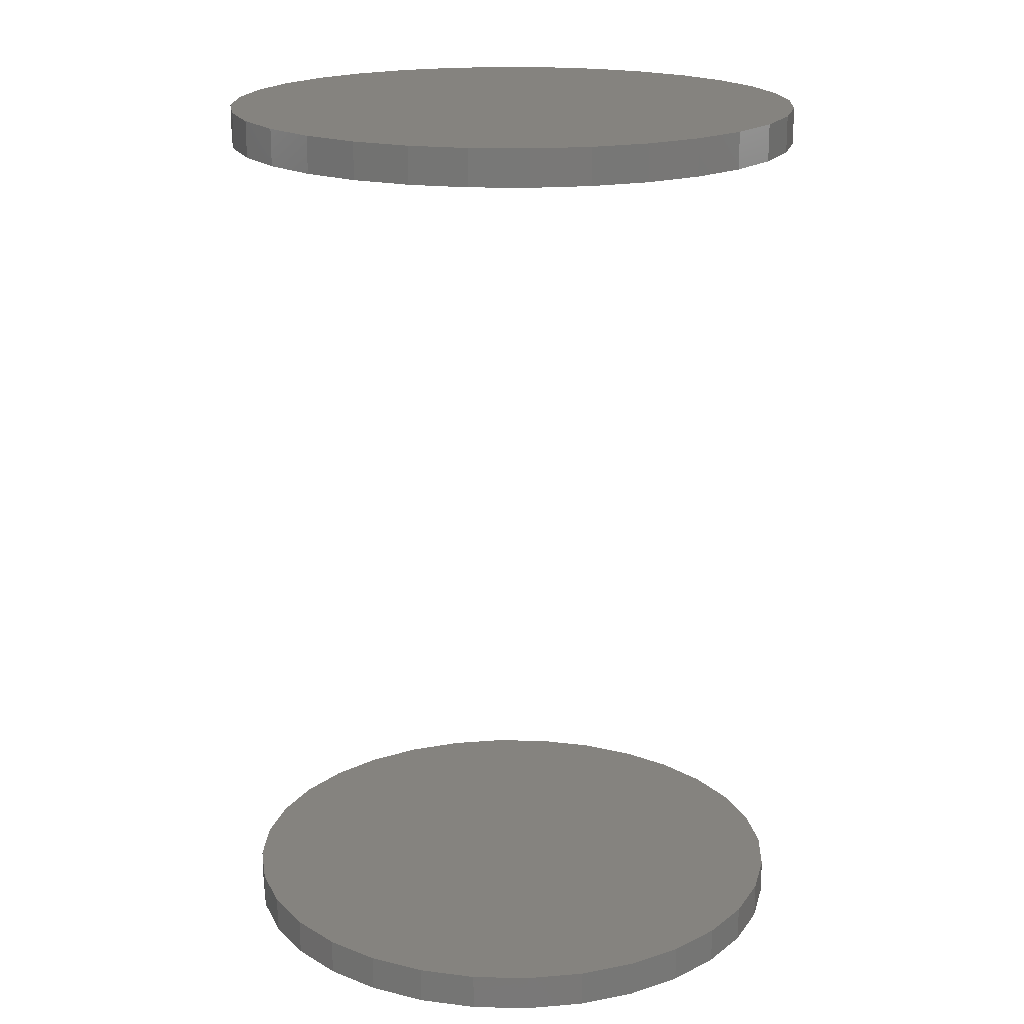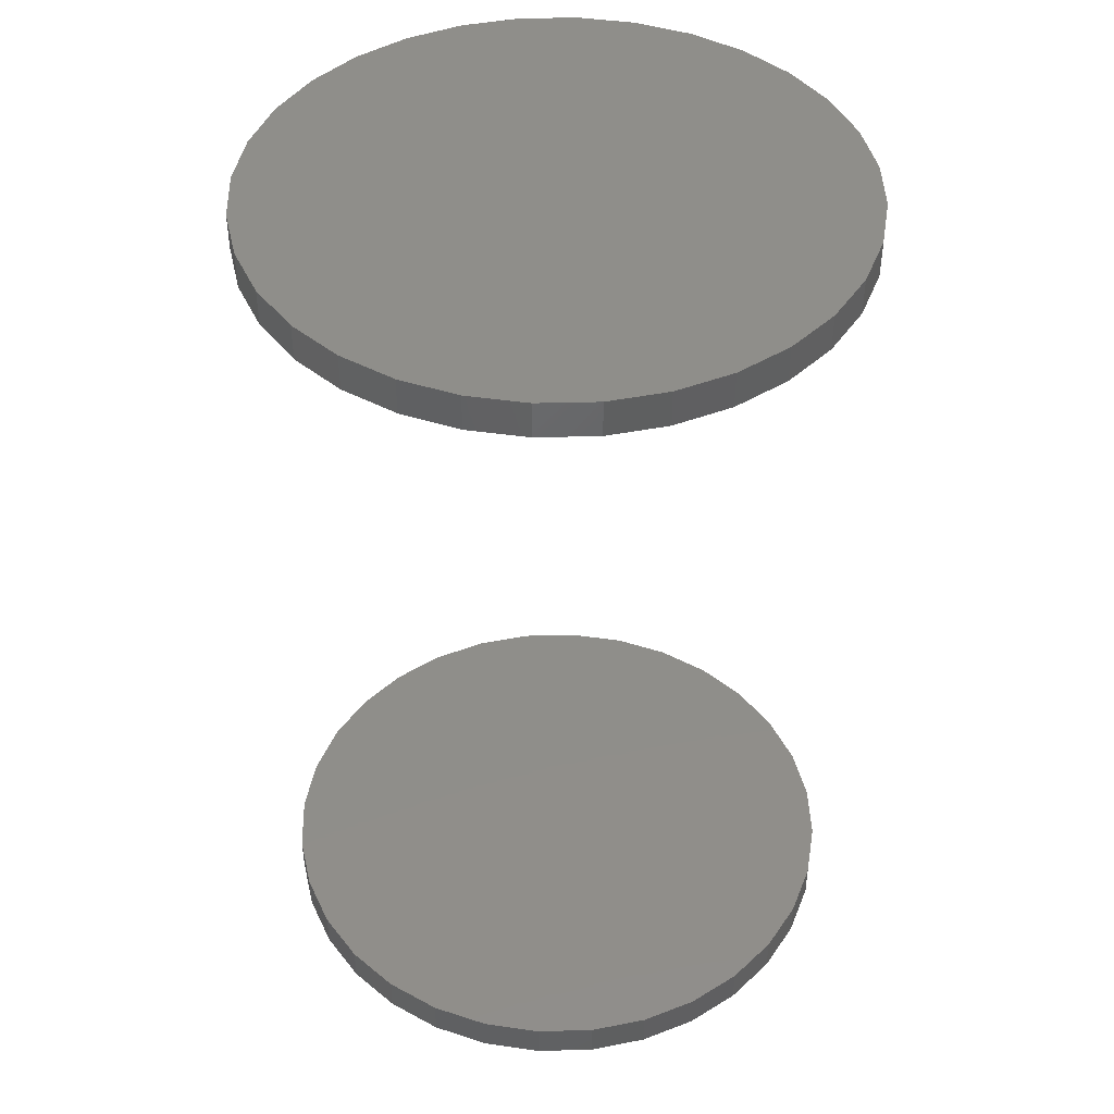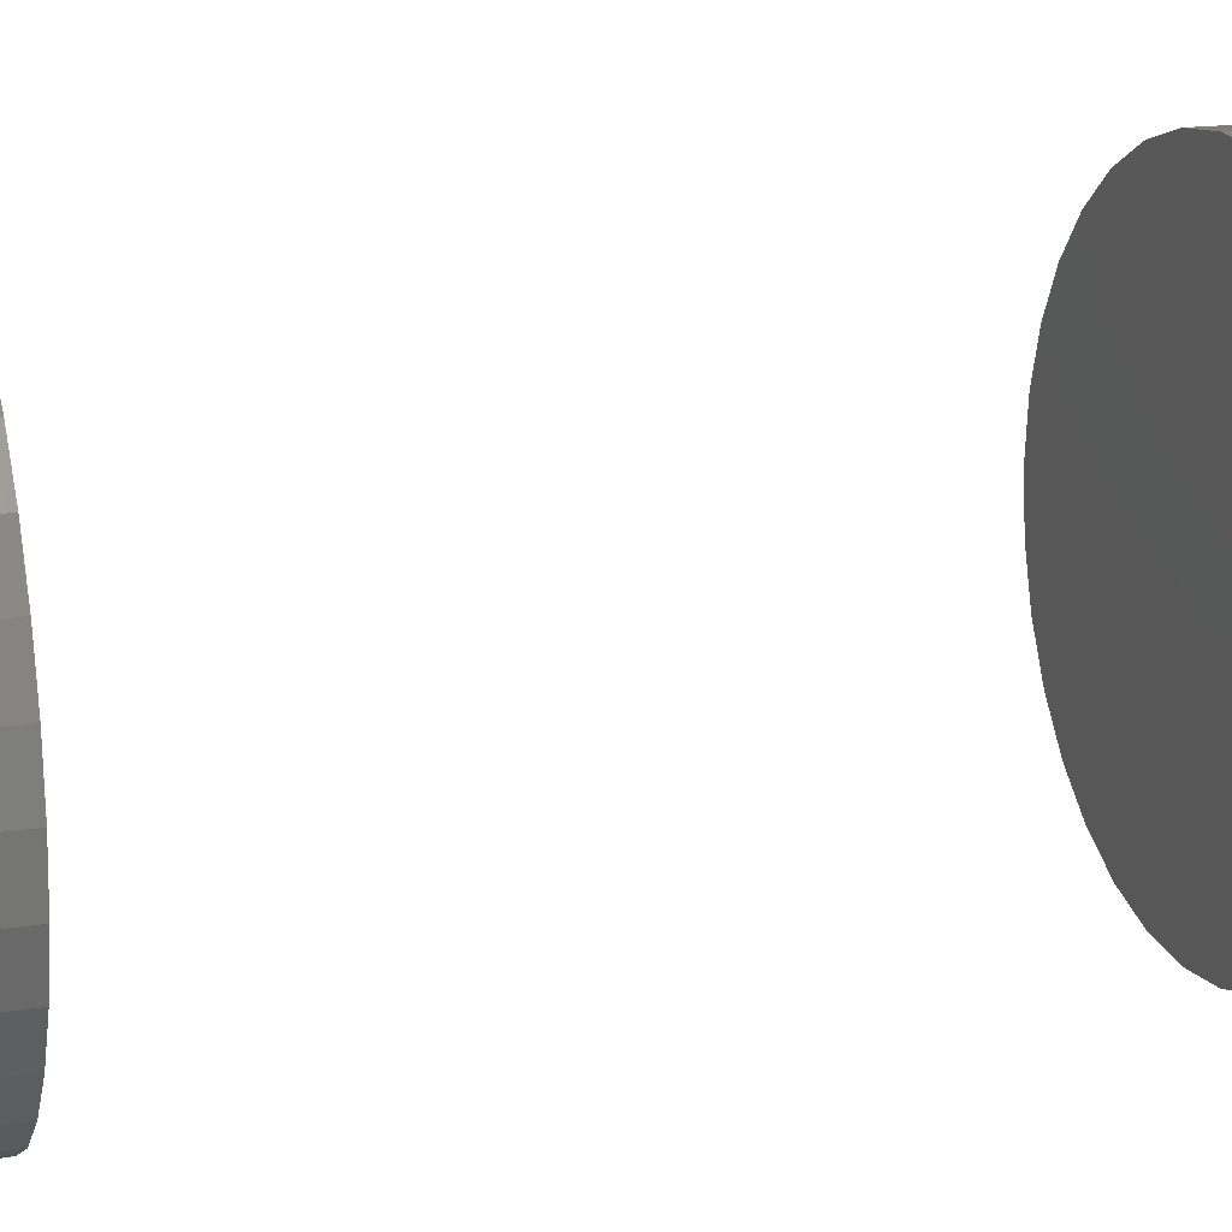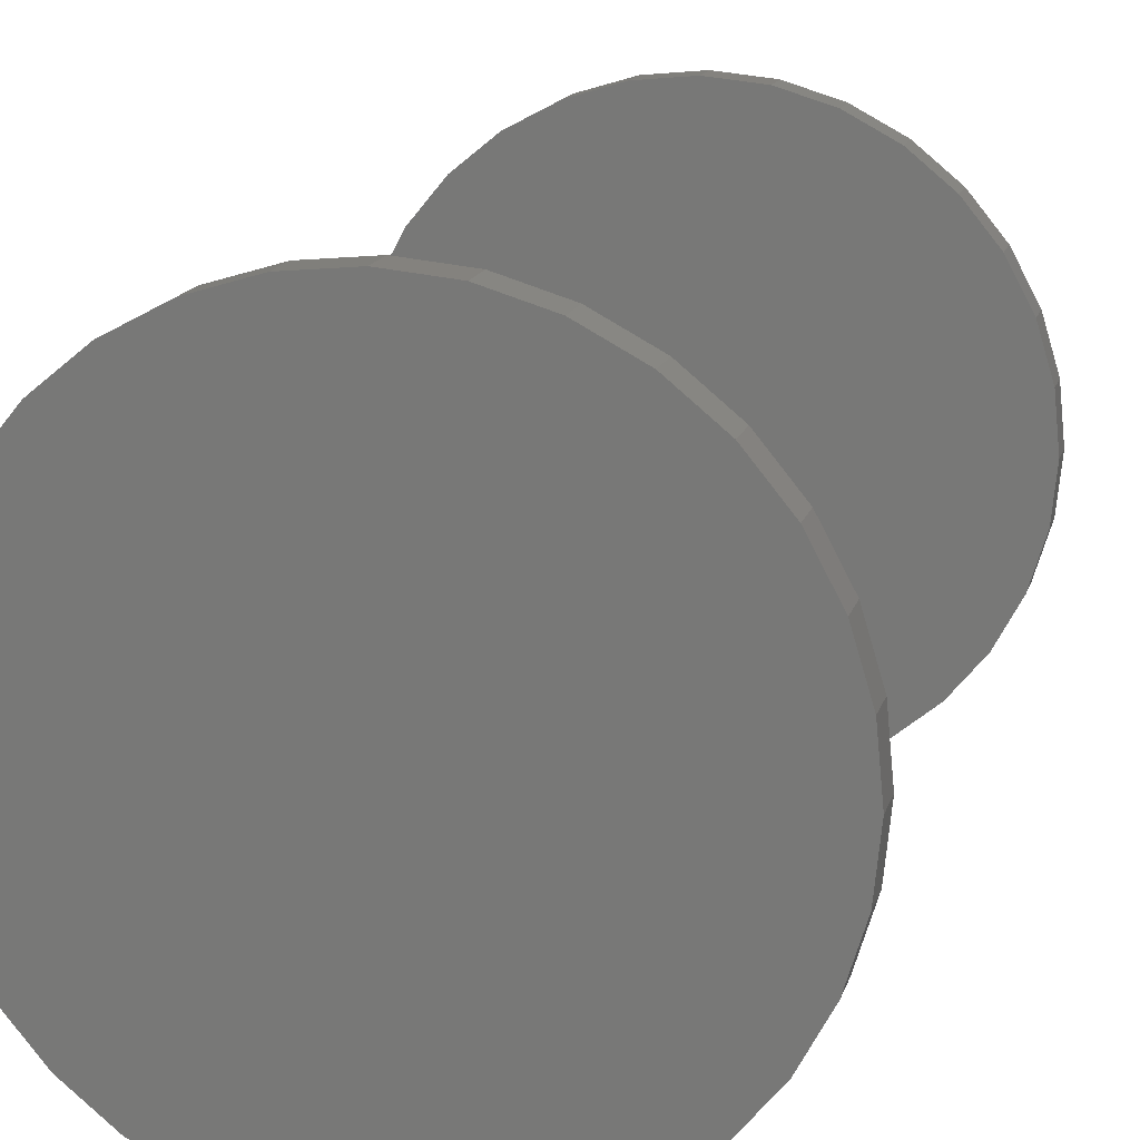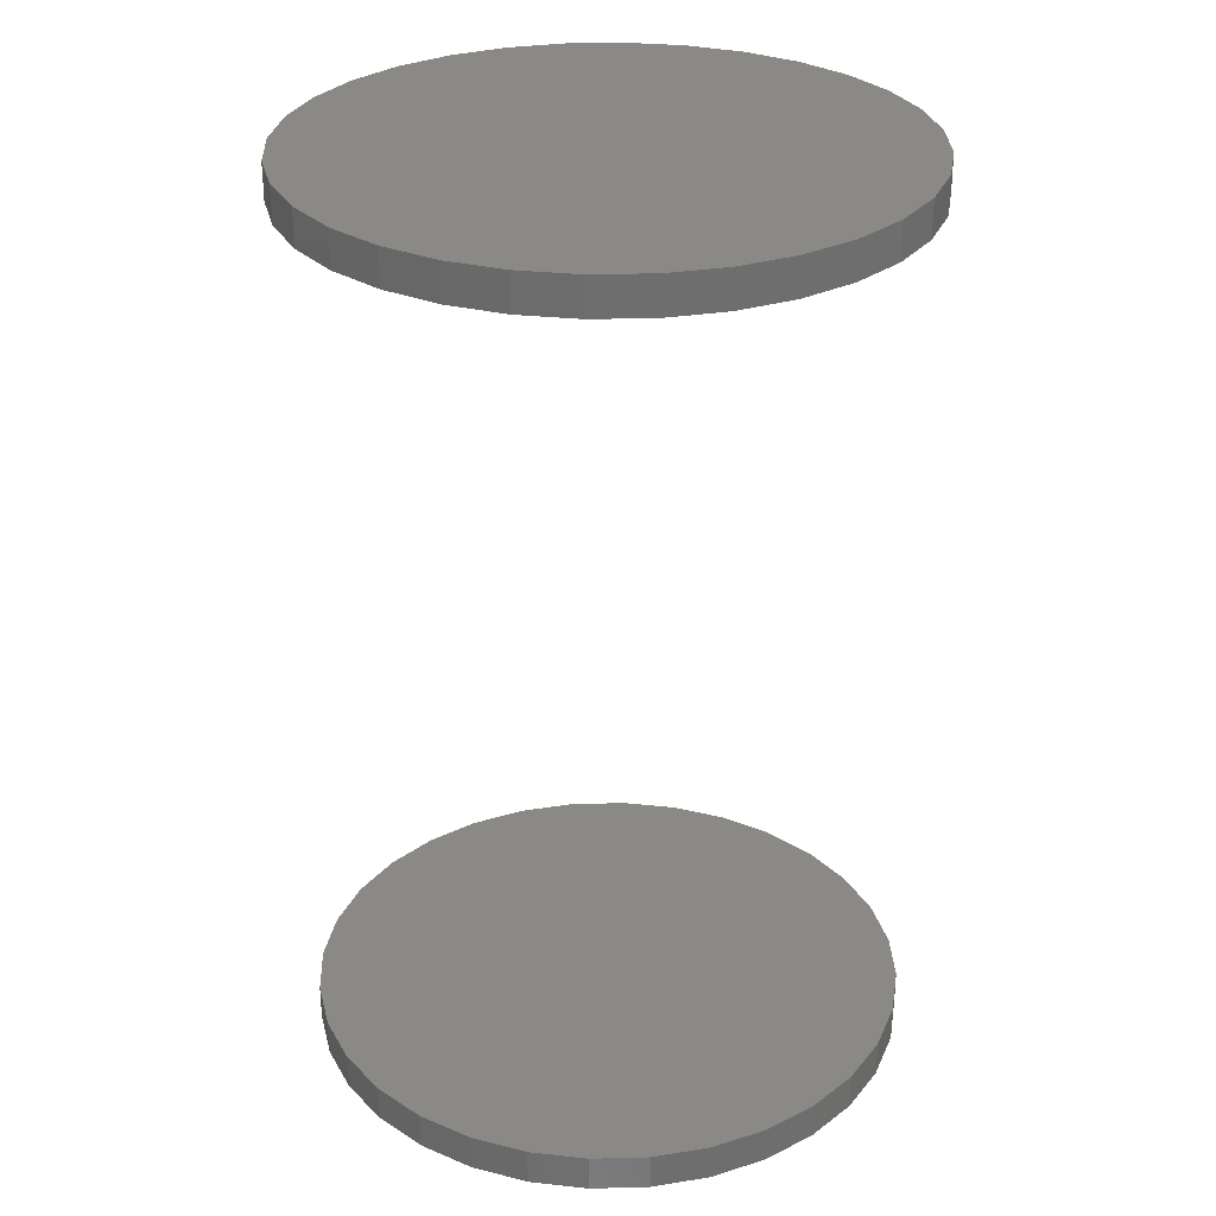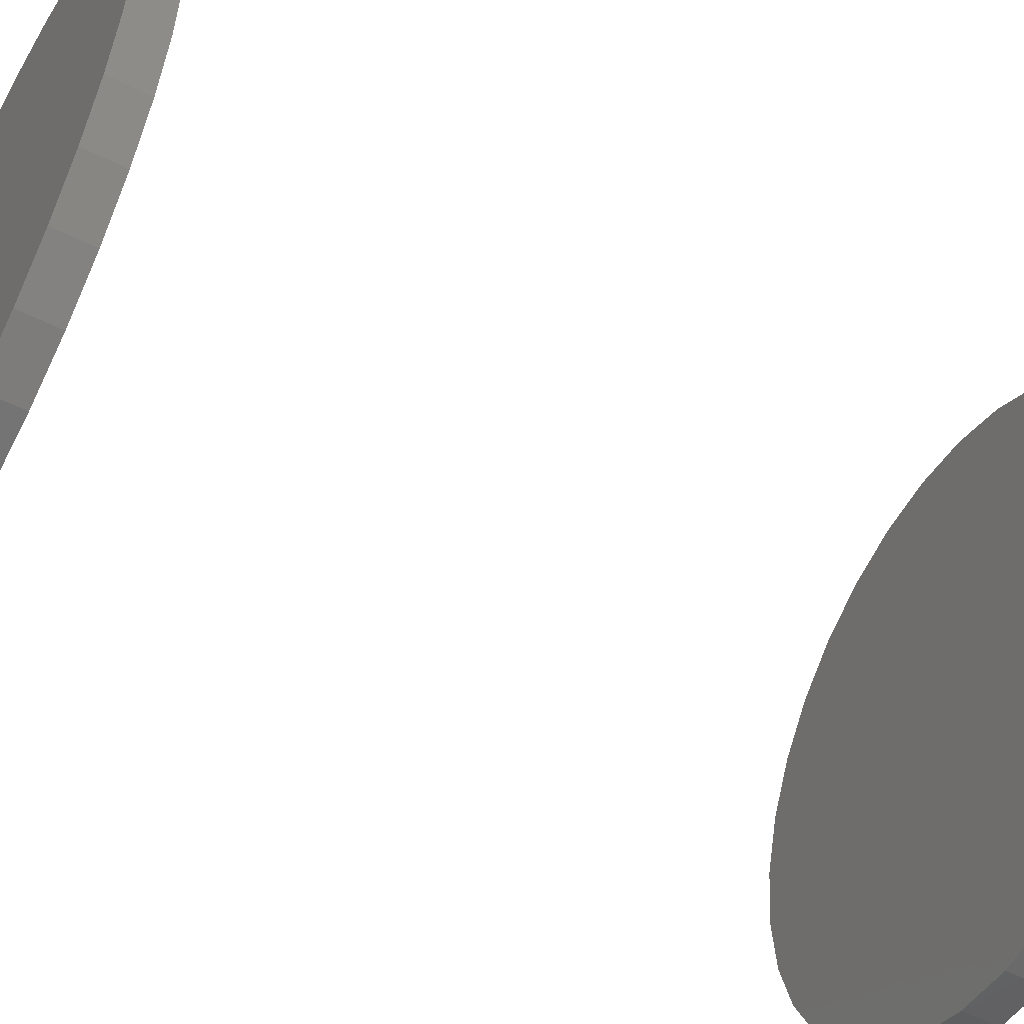
<metadata>
{"format":"stl","ext":"stl","renderer":"f3d","projection":"perspective","resolution":1024,"background":"white","views":[{"elev":19.0,"azim":86.7,"up":"+Z"},{"elev":44.0,"azim":-74.8,"up":"+Z"},{"elev":16.2,"azim":72.0,"up":"+Y"},{"elev":15.3,"azim":14.2,"up":"+Y"},{"elev":29.5,"azim":-30.3,"up":"+Z"},{"elev":-51.4,"azim":-118.8,"up":"+Y"}]}
</metadata>
<code>
# stl→obj: 128 verts, 248 faces
v -0.1184 1.547e-17 0.375
v -0.1184 1.547e-17 0.3906
v -0.116 0.02464 0.375
v -0.116 0.02464 0.3906
v -0.1088 0.04834 0.375
v -0.1088 0.04834 0.3906
v -0.09713 0.07018 0.375
v -0.09713 0.07018 0.3906
v -0.08142 0.08932 0.375
v -0.08142 0.08932 0.3906
v -0.06228 0.105 0.375
v -0.06228 0.105 0.3906
v -0.04044 0.1167 0.375
v -0.04044 0.1167 0.3906
v -0.01675 0.1239 0.375
v -0.01675 0.1239 0.3906
v 0.007895 0.1263 0.375
v 0.007895 0.1263 0.3906
v 0.03254 0.1239 0.375
v 0.03254 0.1239 0.3906
v 0.05623 0.1167 0.375
v 0.05623 0.1167 0.3906
v 0.07807 0.105 0.375
v 0.07807 0.105 0.3906
v 0.09721 0.08932 0.375
v 0.09721 0.08932 0.3906
v 0.1129 0.07018 0.375
v 0.1129 0.07018 0.3906
v 0.1246 0.04834 0.375
v 0.1246 0.04834 0.3906
v 0.1318 0.02464 0.375
v 0.1318 0.02464 0.3906
v 0.1342 -3.094e-17 0.375
v 0.1342 0 0.3906
v -0.1184 1.547e-17 0
v -0.1184 1.547e-17 0.01562
v -0.116 0.02464 0
v -0.116 0.02464 0.01562
v -0.1088 0.04834 0
v -0.1088 0.04834 0.01562
v -0.09713 0.07018 0
v -0.09713 0.07018 0.01562
v -0.08142 0.08932 0
v -0.08142 0.08932 0.01562
v -0.06228 0.105 0
v -0.06228 0.105 0.01562
v -0.04044 0.1167 0
v -0.04044 0.1167 0.01562
v -0.01675 0.1239 0
v -0.01675 0.1239 0.01562
v 0.007895 0.1263 0
v 0.007895 0.1263 0.01562
v 0.03254 0.1239 0
v 0.03254 0.1239 0.01562
v 0.05623 0.1167 0
v 0.05623 0.1167 0.01562
v 0.07807 0.105 0
v 0.07807 0.105 0.01562
v 0.09721 0.08932 0
v 0.09721 0.08932 0.01562
v 0.1129 0.07018 0
v 0.1129 0.07018 0.01562
v 0.1246 0.04834 0
v 0.1246 0.04834 0.01562
v 0.1318 0.02464 0
v 0.1318 0.02464 0.01562
v 0.1342 0 0
v 0.1342 0 0.01562
v 0.1318 -0.02464 0.375
v 0.1318 -0.02464 0.3906
v 0.1246 -0.04834 0.375
v 0.1246 -0.04834 0.3906
v 0.1129 -0.07018 0.375
v 0.1129 -0.07018 0.3906
v 0.09721 -0.08932 0.375
v 0.09721 -0.08932 0.3906
v 0.07807 -0.105 0.375
v 0.07807 -0.105 0.3906
v 0.05623 -0.1167 0.375
v 0.05623 -0.1167 0.3906
v 0.03254 -0.1239 0.375
v 0.03254 -0.1239 0.3906
v 0.007895 -0.1263 0.375
v 0.007895 -0.1263 0.3906
v -0.01675 -0.1239 0.375
v -0.01675 -0.1239 0.3906
v -0.04044 -0.1167 0.375
v -0.04044 -0.1167 0.3906
v -0.06228 -0.105 0.375
v -0.06228 -0.105 0.3906
v -0.08142 -0.08932 0.375
v -0.08142 -0.08932 0.3906
v -0.09713 -0.07018 0.375
v -0.09713 -0.07018 0.3906
v -0.1088 -0.04834 0.375
v -0.1088 -0.04834 0.3906
v -0.116 -0.02464 0.375
v -0.116 -0.02464 0.3906
v 0.1318 -0.02464 0
v 0.1318 -0.02464 0.01562
v 0.1246 -0.04834 0
v 0.1246 -0.04834 0.01562
v 0.1129 -0.07018 0
v 0.1129 -0.07018 0.01562
v 0.09721 -0.08932 0
v 0.09721 -0.08932 0.01562
v 0.07807 -0.105 0
v 0.07807 -0.105 0.01562
v 0.05623 -0.1167 0
v 0.05623 -0.1167 0.01562
v 0.03254 -0.1239 0
v 0.03254 -0.1239 0.01562
v 0.007895 -0.1263 0
v 0.007895 -0.1263 0.01562
v -0.01675 -0.1239 0
v -0.01675 -0.1239 0.01562
v -0.04044 -0.1167 0
v -0.04044 -0.1167 0.01562
v -0.06228 -0.105 0
v -0.06228 -0.105 0.01562
v -0.08142 -0.08932 0
v -0.08142 -0.08932 0.01562
v -0.09713 -0.07018 0
v -0.09713 -0.07018 0.01562
v -0.1088 -0.04834 0
v -0.1088 -0.04834 0.01562
v -0.116 -0.02464 0
v -0.116 -0.02464 0.01562
f 1 2 3
f 3 2 4
f 3 4 5
f 5 4 6
f 5 6 7
f 7 6 8
f 7 8 9
f 9 8 10
f 9 10 11
f 11 10 12
f 11 12 13
f 13 12 14
f 13 14 15
f 15 14 16
f 15 16 17
f 17 16 18
f 17 18 19
f 19 18 20
f 19 20 21
f 21 20 22
f 21 22 23
f 23 22 24
f 23 24 25
f 25 24 26
f 25 26 27
f 27 26 28
f 27 28 29
f 29 28 30
f 29 30 31
f 31 30 32
f 31 32 33
f 33 32 34
f 35 36 37
f 37 36 38
f 37 38 39
f 39 38 40
f 39 40 41
f 41 40 42
f 41 42 43
f 43 42 44
f 43 44 45
f 45 44 46
f 45 46 47
f 47 46 48
f 47 48 49
f 49 48 50
f 49 50 51
f 51 50 52
f 51 52 53
f 53 52 54
f 53 54 55
f 55 54 56
f 55 56 57
f 57 56 58
f 57 58 59
f 59 58 60
f 59 60 61
f 61 60 62
f 61 62 63
f 63 62 64
f 63 64 65
f 65 64 66
f 65 66 67
f 67 66 68
f 33 34 69
f 69 34 70
f 69 70 71
f 71 70 72
f 71 72 73
f 73 72 74
f 73 74 75
f 75 74 76
f 75 76 77
f 77 76 78
f 77 78 79
f 79 78 80
f 79 80 81
f 81 80 82
f 81 82 83
f 83 82 84
f 83 84 85
f 85 84 86
f 85 86 87
f 87 86 88
f 87 88 89
f 89 88 90
f 89 90 91
f 91 90 92
f 91 92 93
f 93 92 94
f 93 94 95
f 95 94 96
f 95 96 97
f 97 96 98
f 97 98 1
f 1 98 2
f 67 68 99
f 99 68 100
f 99 100 101
f 101 100 102
f 101 102 103
f 103 102 104
f 103 104 105
f 105 104 106
f 105 106 107
f 107 106 108
f 107 108 109
f 109 108 110
f 109 110 111
f 111 110 112
f 111 112 113
f 113 112 114
f 113 114 115
f 115 114 116
f 115 116 117
f 117 116 118
f 117 118 119
f 119 118 120
f 119 120 121
f 121 120 122
f 121 122 123
f 123 122 124
f 123 124 125
f 125 124 126
f 125 126 127
f 127 126 128
f 127 128 35
f 35 128 36
f 50 54 52
f 54 50 48
f 54 48 56
f 56 48 46
f 56 46 58
f 108 118 110
f 110 118 116
f 110 116 112
f 112 116 114
f 58 46 60
f 60 46 44
f 60 44 62
f 62 44 42
f 62 42 64
f 64 42 40
f 64 40 66
f 66 40 38
f 66 38 68
f 68 38 36
f 68 36 100
f 100 36 128
f 100 128 102
f 102 128 126
f 102 126 104
f 104 126 124
f 104 124 106
f 106 124 122
f 106 122 108
f 108 122 120
f 108 120 118
f 17 19 15
f 13 15 19
f 21 13 19
f 11 13 21
f 23 11 21
f 79 87 77
f 85 87 79
f 81 85 79
f 83 85 81
f 87 89 77
f 77 89 91
f 77 91 75
f 75 91 93
f 75 93 73
f 73 93 95
f 73 95 71
f 71 95 97
f 71 97 69
f 69 97 1
f 69 1 33
f 33 1 3
f 33 3 31
f 31 3 5
f 31 5 29
f 29 5 7
f 29 7 27
f 27 7 9
f 27 9 25
f 25 9 11
f 25 11 23
f 16 20 18
f 20 16 14
f 20 14 22
f 22 14 12
f 22 12 24
f 78 88 80
f 80 88 86
f 80 86 82
f 82 86 84
f 24 12 26
f 26 12 10
f 26 10 28
f 28 10 8
f 28 8 30
f 30 8 6
f 30 6 32
f 32 6 4
f 32 4 34
f 34 4 2
f 34 2 70
f 70 2 98
f 70 98 72
f 72 98 96
f 72 96 74
f 74 96 94
f 74 94 76
f 76 94 92
f 76 92 78
f 78 92 90
f 78 90 88
f 51 53 49
f 47 49 53
f 55 47 53
f 45 47 55
f 57 45 55
f 109 117 107
f 115 117 109
f 111 115 109
f 113 115 111
f 117 119 107
f 107 119 121
f 107 121 105
f 105 121 123
f 105 123 103
f 103 123 125
f 103 125 101
f 101 125 127
f 101 127 99
f 99 127 35
f 99 35 67
f 67 35 37
f 67 37 65
f 65 37 39
f 65 39 63
f 63 39 41
f 63 41 61
f 61 41 43
f 61 43 59
f 59 43 45
f 59 45 57

</code>
